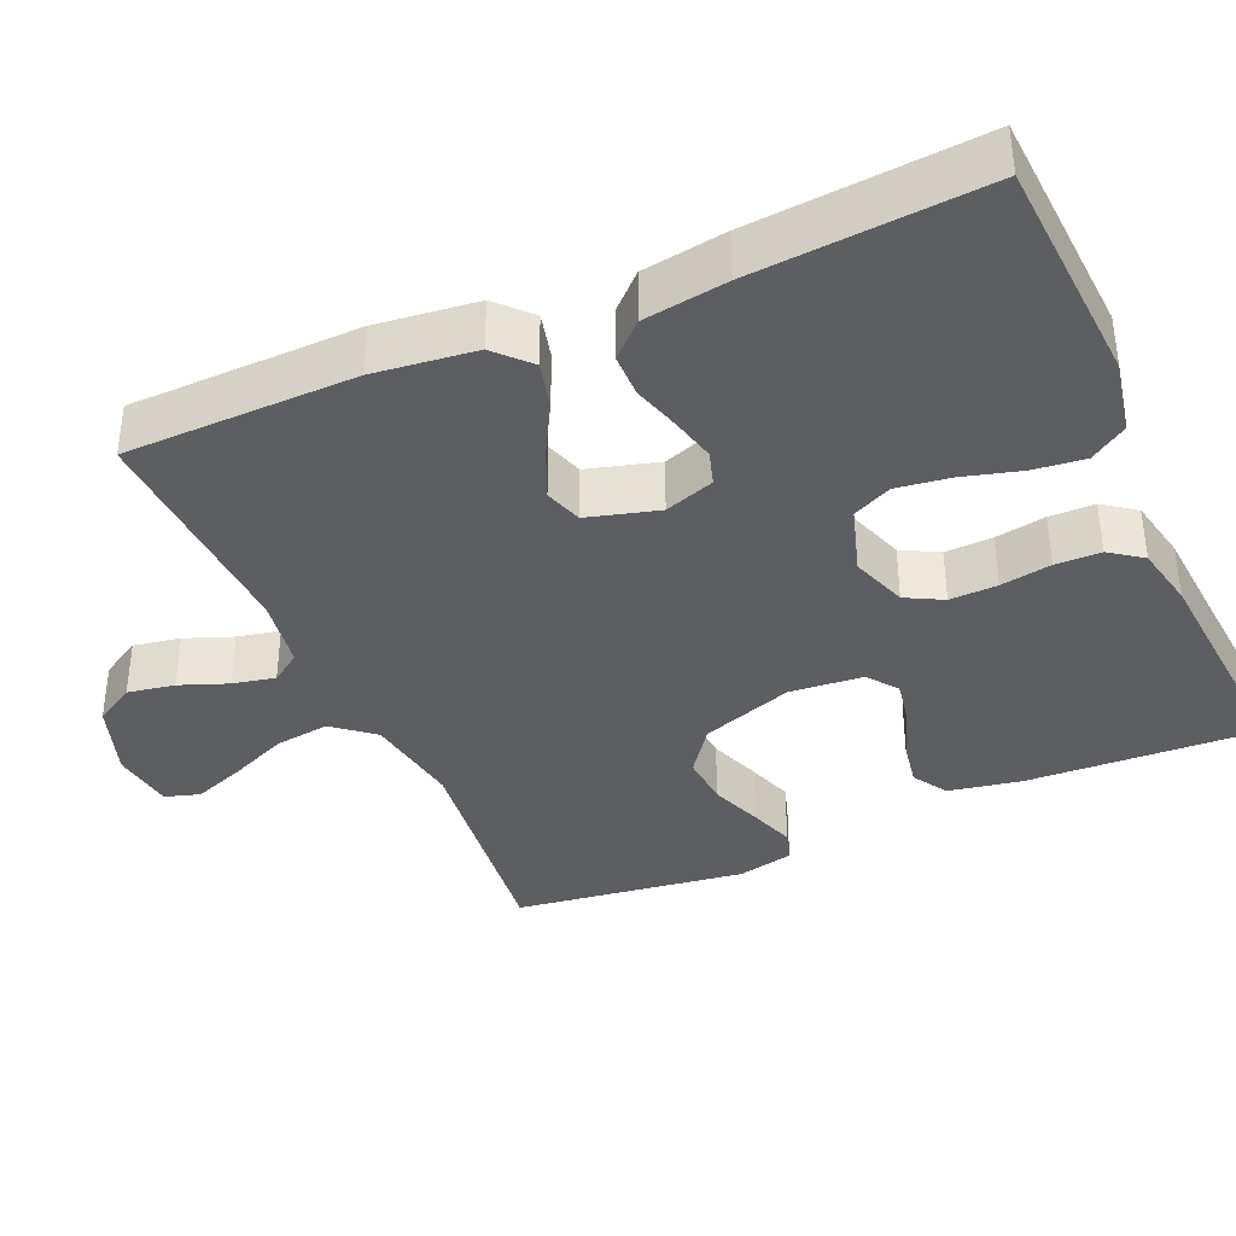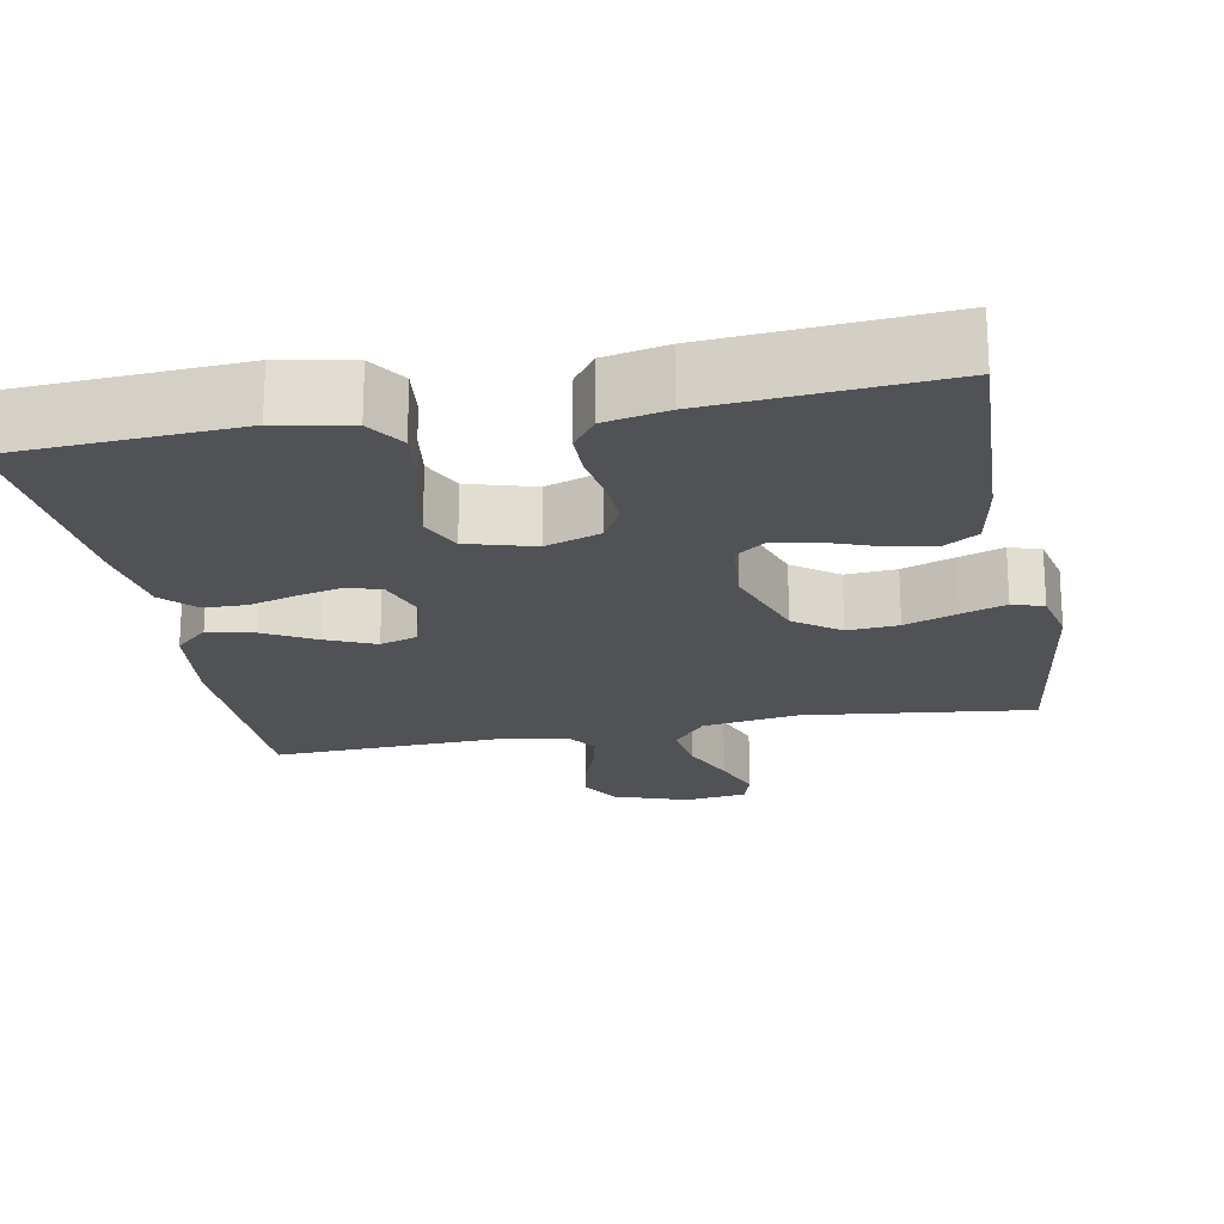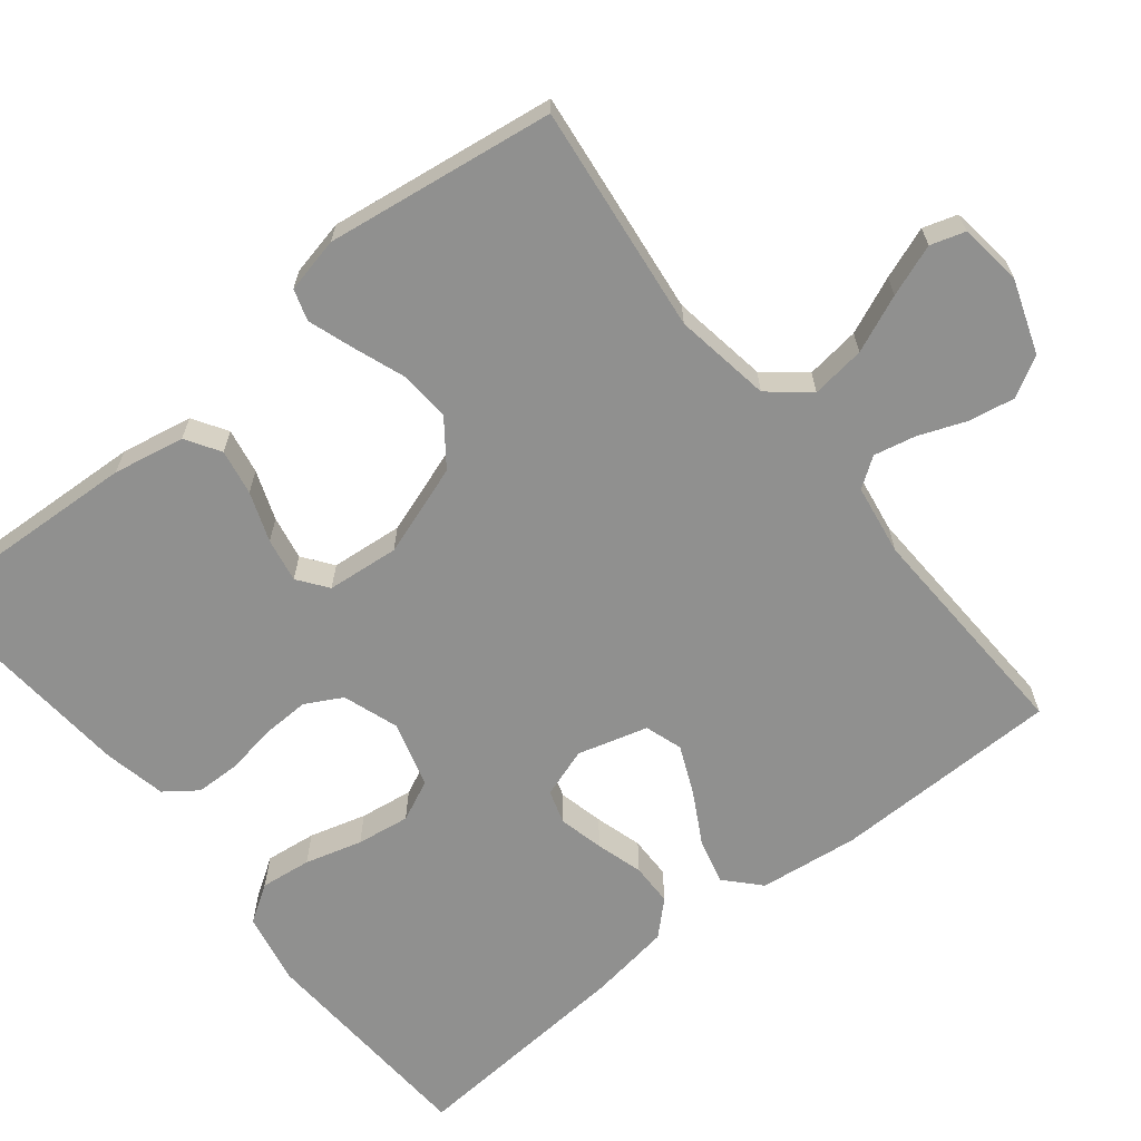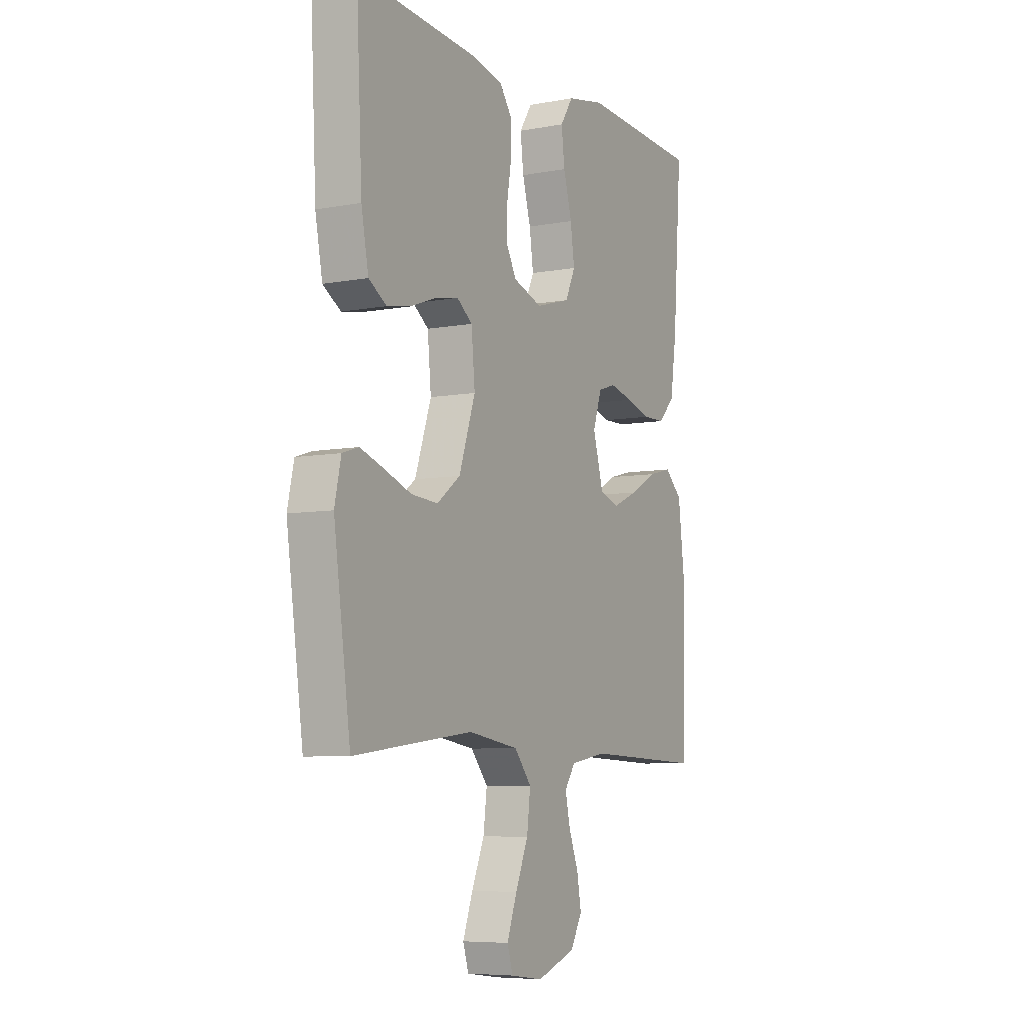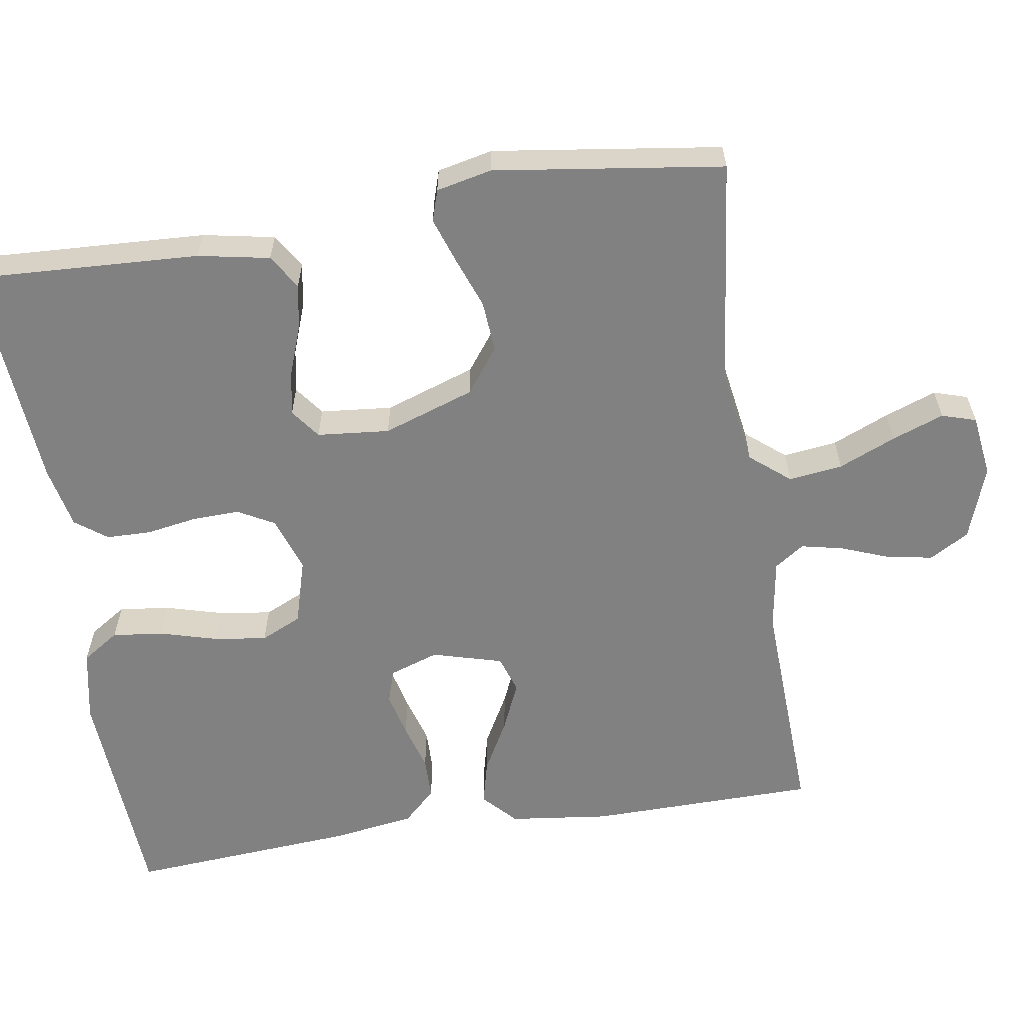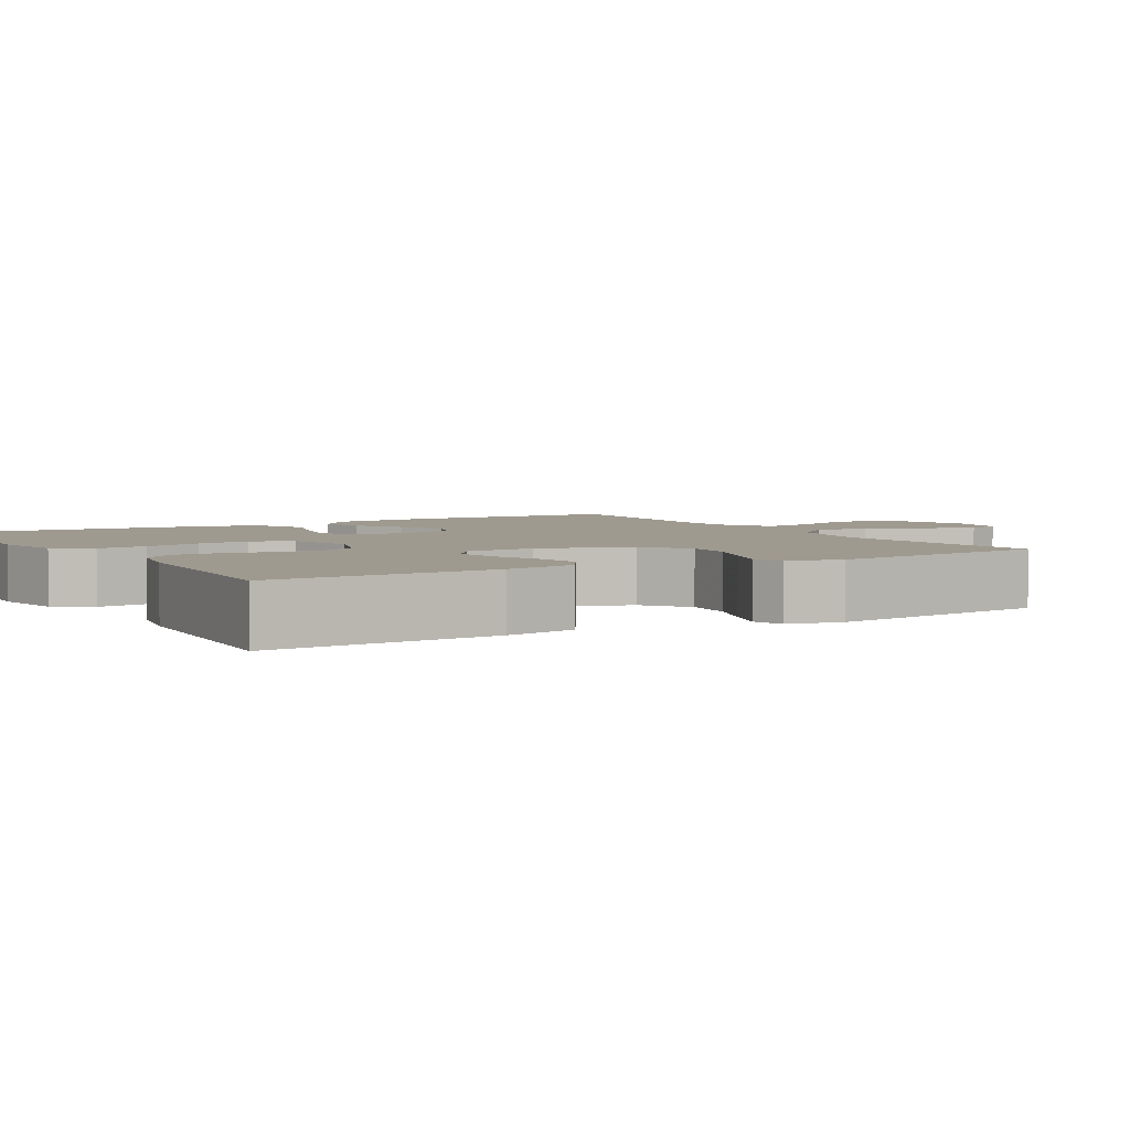
<metadata>
{"format":"obj","ext":"obj","renderer":"f3d","projection":"perspective","resolution":1024,"background":"white","views":[{"elev":-37.7,"azim":-66.1,"up":"+Y"},{"elev":-20.6,"azim":10.8,"up":"+Y"},{"elev":-65.6,"azim":128.7,"up":"+Y"},{"elev":-6.9,"azim":118.5,"up":"+Z"},{"elev":-60.4,"azim":99.0,"up":"+Y"},{"elev":3.9,"azim":59.6,"up":"+Y"}]}
</metadata>
<code>
v 0.5 0.07 0.5
v 0.485 0.07 0.2
v 0.467 0.07 0.106
v 0.422 0.07 0.078
v 0.362 0.07 0.089
v 0.297 0.07 0.113
v 0.239 0.07 0.124
v 0.2 0.07 0.095
v 0.191 0.07 0
v 0.232 0.07 -0.12
v 0.291 0.07 -0.164
v 0.358 0.07 -0.159
v 0.426 0.07 -0.134
v 0.485 0.07 -0.114
v 0.526 0.07 -0.127
v 0.542 0.07 -0.2
v 0.5 0.07 -0.5
v 0.2 0.07 -0.464
v 0.073 0.07 -0.484
v 0.03 0.07 -0.536
v 0.039 0.07 -0.607
v 0.071 0.07 -0.682
v 0.096 0.07 -0.75
v 0.082 0.07 -0.795
v 0 0.07 -0.806
v -0.097 0.07 -0.772
v -0.127 0.07 -0.72
v -0.116 0.07 -0.659
v -0.092 0.07 -0.597
v -0.08 0.07 -0.542
v -0.107 0.07 -0.503
v -0.2 0.07 -0.488
v -0.5 0.07 -0.5
v -0.504 0.07 -0.2
v -0.488 0.07 -0.069
v -0.444 0.07 -0.028
v -0.384 0.07 -0.043
v -0.317 0.07 -0.08
v -0.253 0.07 -0.108
v -0.204 0.07 -0.092
v -0.178 0.07 0
v -0.2 0.07 0.065
v -0.244 0.07 0.079
v -0.303 0.07 0.065
v -0.365 0.07 0.047
v -0.421 0.07 0.048
v -0.462 0.07 0.091
v -0.478 0.07 0.2
v -0.5 0.07 0.5
v -0.2 0.07 0.517
v -0.105 0.07 0.498
v -0.073 0.07 0.449
v -0.081 0.07 0.382
v -0.102 0.07 0.307
v -0.112 0.07 0.237
v -0.087 0.07 0.183
v 0 0.07 0.158
v 0.073 0.07 0.183
v 0.099 0.07 0.231
v 0.097 0.07 0.293
v 0.086 0.07 0.359
v 0.087 0.07 0.418
v 0.118 0.07 0.46
v 0.2 0.07 0.477
v 0.5 0 0.5
v 0.485 0 0.2
v 0.467 0 0.106
v 0.422 0 0.078
v 0.362 0 0.089
v 0.297 0 0.113
v 0.239 0 0.124
v 0.2 0 0.095
v 0.191 0 0
v 0.232 0 -0.12
v 0.291 0 -0.164
v 0.358 0 -0.159
v 0.426 0 -0.134
v 0.485 0 -0.114
v 0.526 0 -0.127
v 0.542 0 -0.2
v 0.5 0 -0.5
v 0.2 0 -0.464
v 0.073 0 -0.484
v 0.03 0 -0.536
v 0.039 0 -0.607
v 0.071 0 -0.682
v 0.096 0 -0.75
v 0.082 0 -0.795
v 0 0 -0.806
v -0.097 0 -0.772
v -0.127 0 -0.72
v -0.116 0 -0.659
v -0.092 0 -0.597
v -0.08 0 -0.542
v -0.107 0 -0.503
v -0.2 0 -0.488
v -0.5 0 -0.5
v -0.504 0 -0.2
v -0.488 0 -0.069
v -0.444 0 -0.028
v -0.384 0 -0.043
v -0.317 0 -0.08
v -0.253 0 -0.108
v -0.204 0 -0.092
v -0.178 0 0
v -0.2 0 0.065
v -0.244 0 0.079
v -0.303 0 0.065
v -0.365 0 0.047
v -0.421 0 0.048
v -0.462 0 0.091
v -0.478 0 0.2
v -0.5 0 0.5
v -0.2 0 0.517
v -0.105 0 0.498
v -0.073 0 0.449
v -0.081 0 0.382
v -0.102 0 0.307
v -0.112 0 0.237
v -0.087 0 0.183
v 0 0 0.158
v 0.073 0 0.183
v 0.099 0 0.231
v 0.097 0 0.293
v 0.086 0 0.359
v 0.087 0 0.418
v 0.118 0 0.46
v 0.2 0 0.477
f 60 61 62 63
f 59 60 63 64
f 51 52 53 54
f 51 54 55
f 50 51 55
f 49 50 55
f 48 49 55 56
f 44 45 46 47
f 43 44 47 48
f 42 43 48 56
f 35 36 37 38
f 35 38 39
f 32 33 34 35
f 31 32 35 39
f 30 31 39 40
f 26 27 28 29
f 26 29 30
f 25 26 30
f 21 22 23 24
f 21 24 25 30
f 15 16 17 18
f 15 18 19
f 12 13 14 15
f 12 15 19
f 11 12 19
f 10 11 19 20
f 3 4 5 6
f 3 6 7
f 2 3 7
f 59 64 1 2
f 58 59 2 7
f 57 58 7 8
f 41 42 56 57
f 41 57 8 9
f 20 21 30 40
f 20 40 41
f 9 10 20 41
f 127 126 125 124
f 128 127 124 123
f 118 117 116 115
f 119 118 115
f 119 115 114
f 119 114 113
f 120 119 113 112
f 111 110 109 108
f 112 111 108 107
f 120 112 107 106
f 102 101 100 99
f 103 102 99
f 99 98 97 96
f 103 99 96 95
f 104 103 95 94
f 93 92 91 90
f 94 93 90
f 94 90 89
f 88 87 86 85
f 94 89 88 85
f 82 81 80 79
f 83 82 79
f 79 78 77 76
f 83 79 76
f 83 76 75
f 84 83 75 74
f 70 69 68 67
f 71 70 67
f 71 67 66
f 66 65 128 123
f 71 66 123 122
f 72 71 122 121
f 121 120 106 105
f 73 72 121 105
f 104 94 85 84
f 105 104 84
f 105 84 74 73
f 1 65 66 2
f 2 66 67 3
f 3 67 68 4
f 4 68 69 5
f 5 69 70 6
f 6 70 71 7
f 7 71 72 8
f 8 72 73 9
f 9 73 74 10
f 10 74 75 11
f 11 75 76 12
f 12 76 77 13
f 13 77 78 14
f 14 78 79 15
f 15 79 80 16
f 16 80 81 17
f 17 81 82 18
f 18 82 83 19
f 19 83 84 20
f 20 84 85 21
f 21 85 86 22
f 22 86 87 23
f 23 87 88 24
f 24 88 89 25
f 25 89 90 26
f 26 90 91 27
f 27 91 92 28
f 28 92 93 29
f 29 93 94 30
f 30 94 95 31
f 31 95 96 32
f 32 96 97 33
f 33 97 98 34
f 34 98 99 35
f 35 99 100 36
f 36 100 101 37
f 37 101 102 38
f 38 102 103 39
f 39 103 104 40
f 40 104 105 41
f 41 105 106 42
f 42 106 107 43
f 43 107 108 44
f 44 108 109 45
f 45 109 110 46
f 46 110 111 47
f 47 111 112 48
f 48 112 113 49
f 49 113 114 50
f 50 114 115 51
f 51 115 116 52
f 52 116 117 53
f 53 117 118 54
f 54 118 119 55
f 55 119 120 56
f 56 120 121 57
f 57 121 122 58
f 58 122 123 59
f 59 123 124 60
f 60 124 125 61
f 61 125 126 62
f 62 126 127 63
f 63 127 128 64
f 64 128 65 1

</code>
